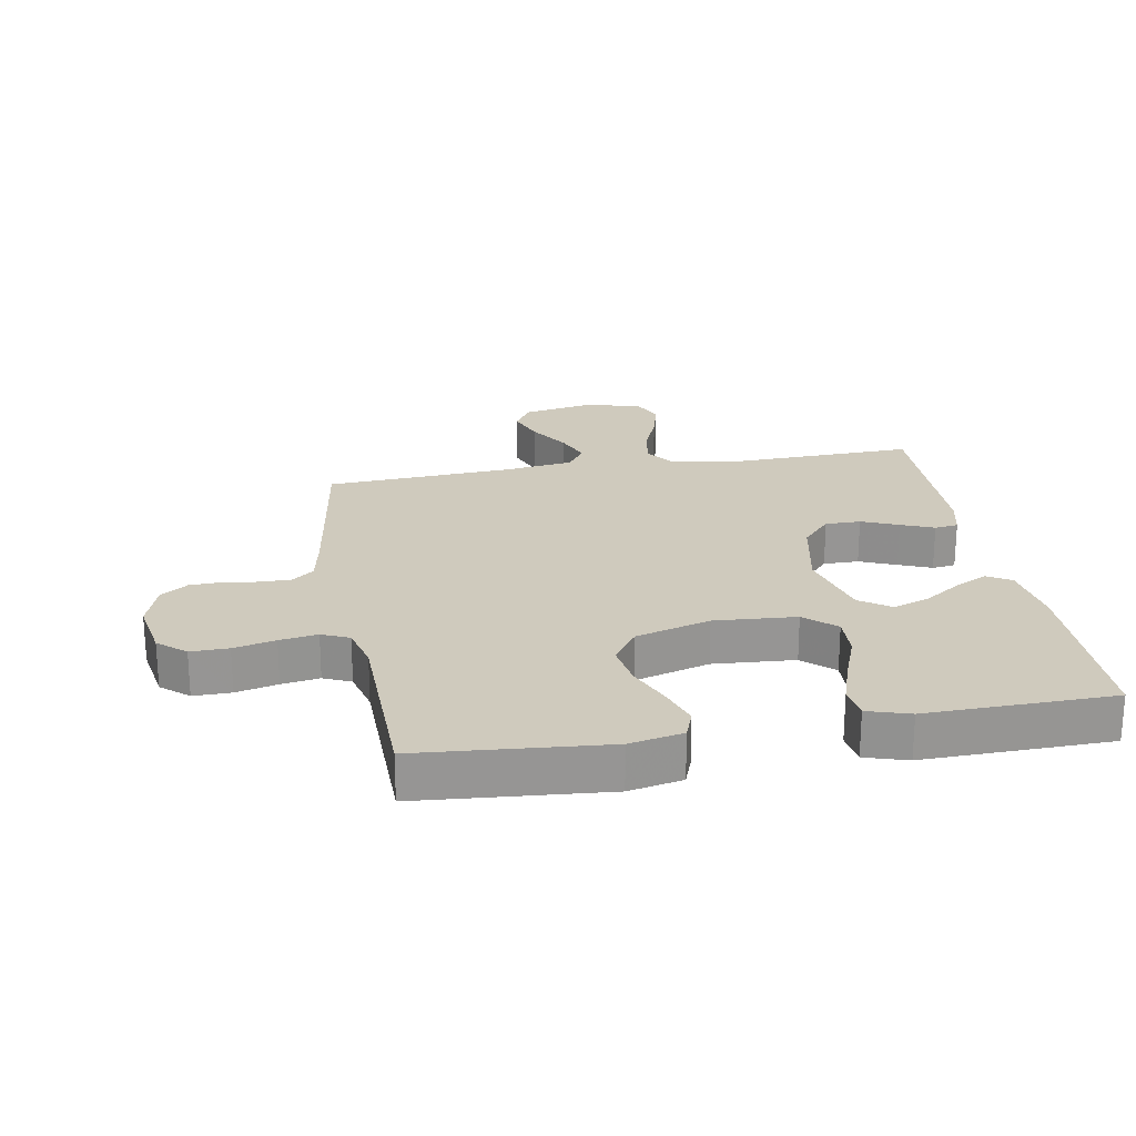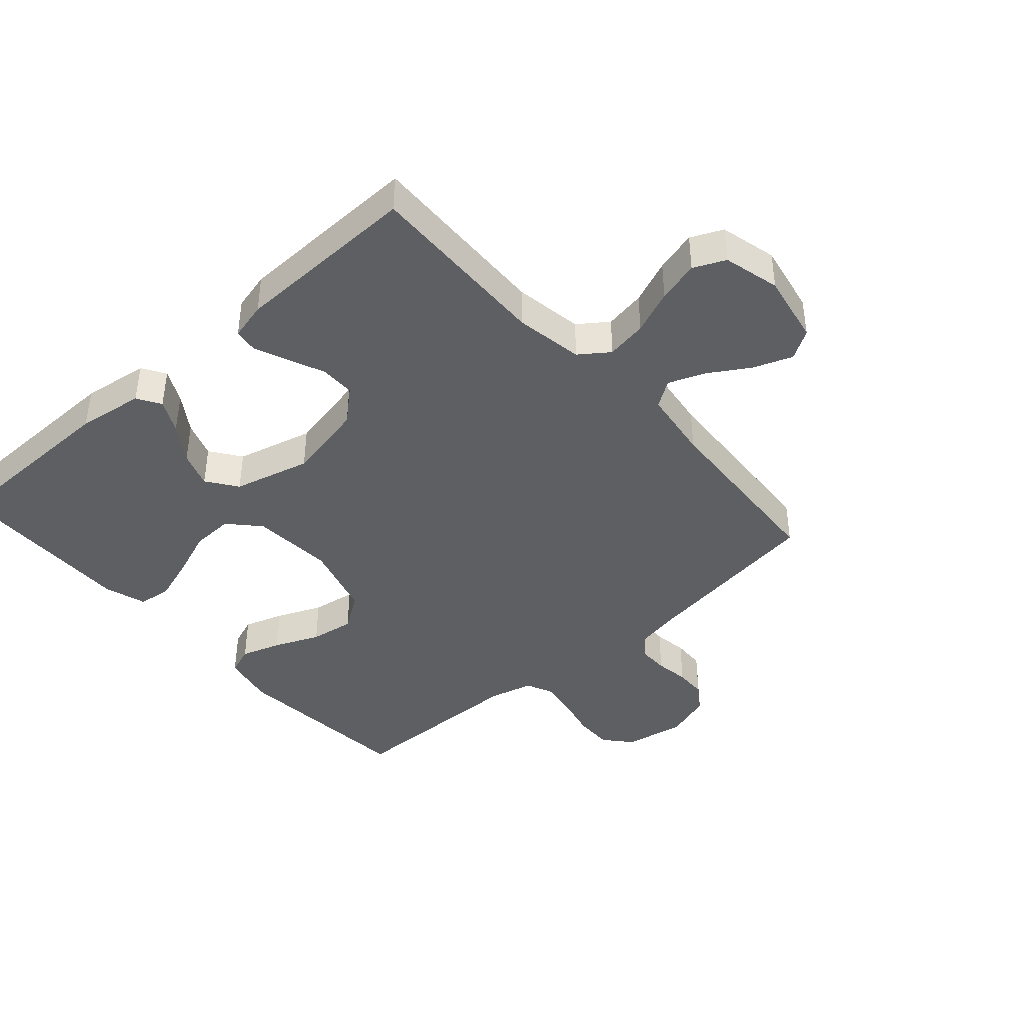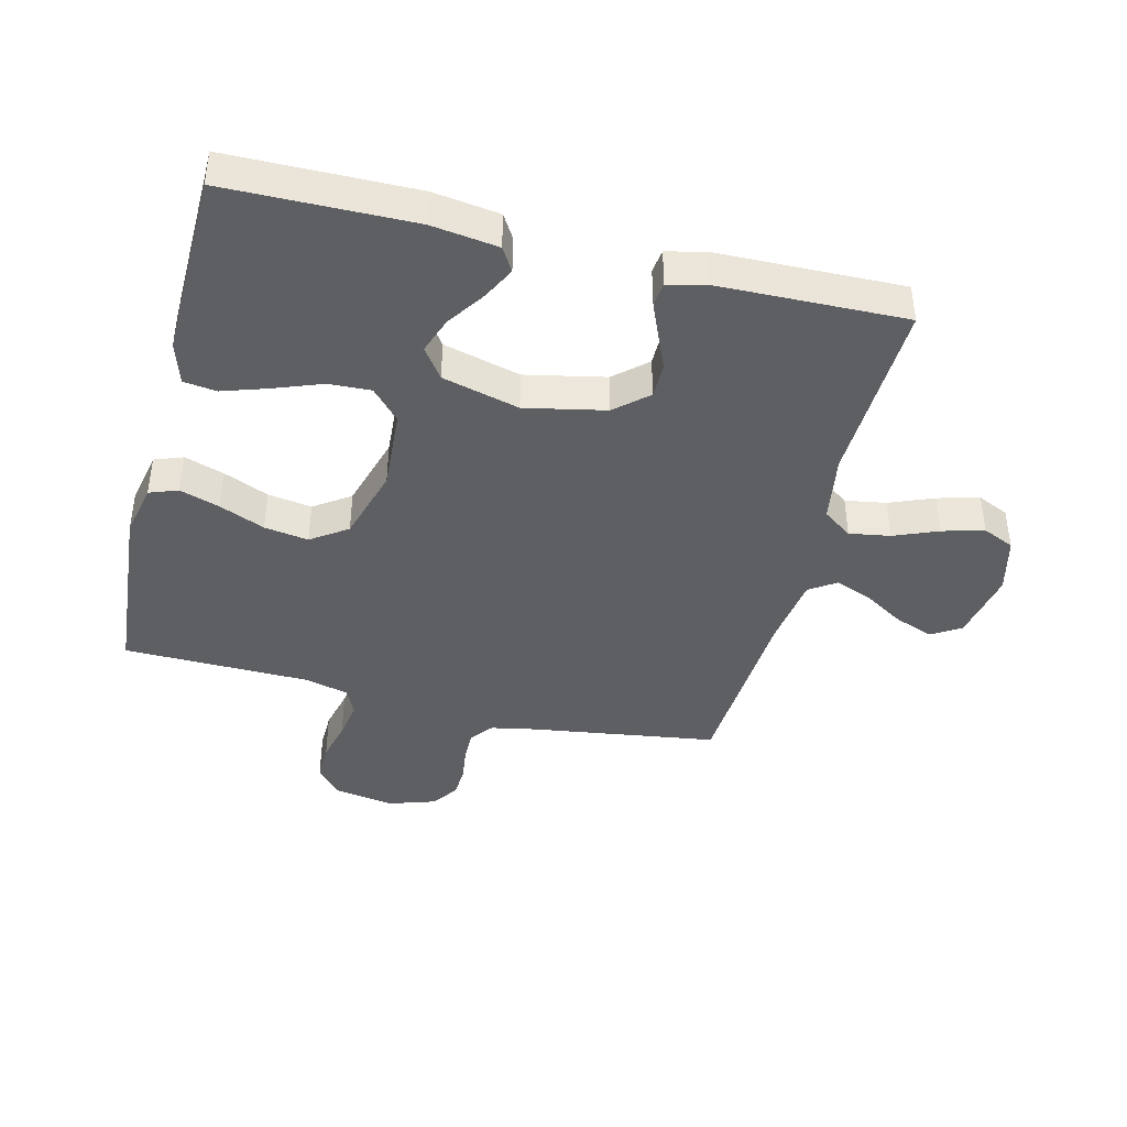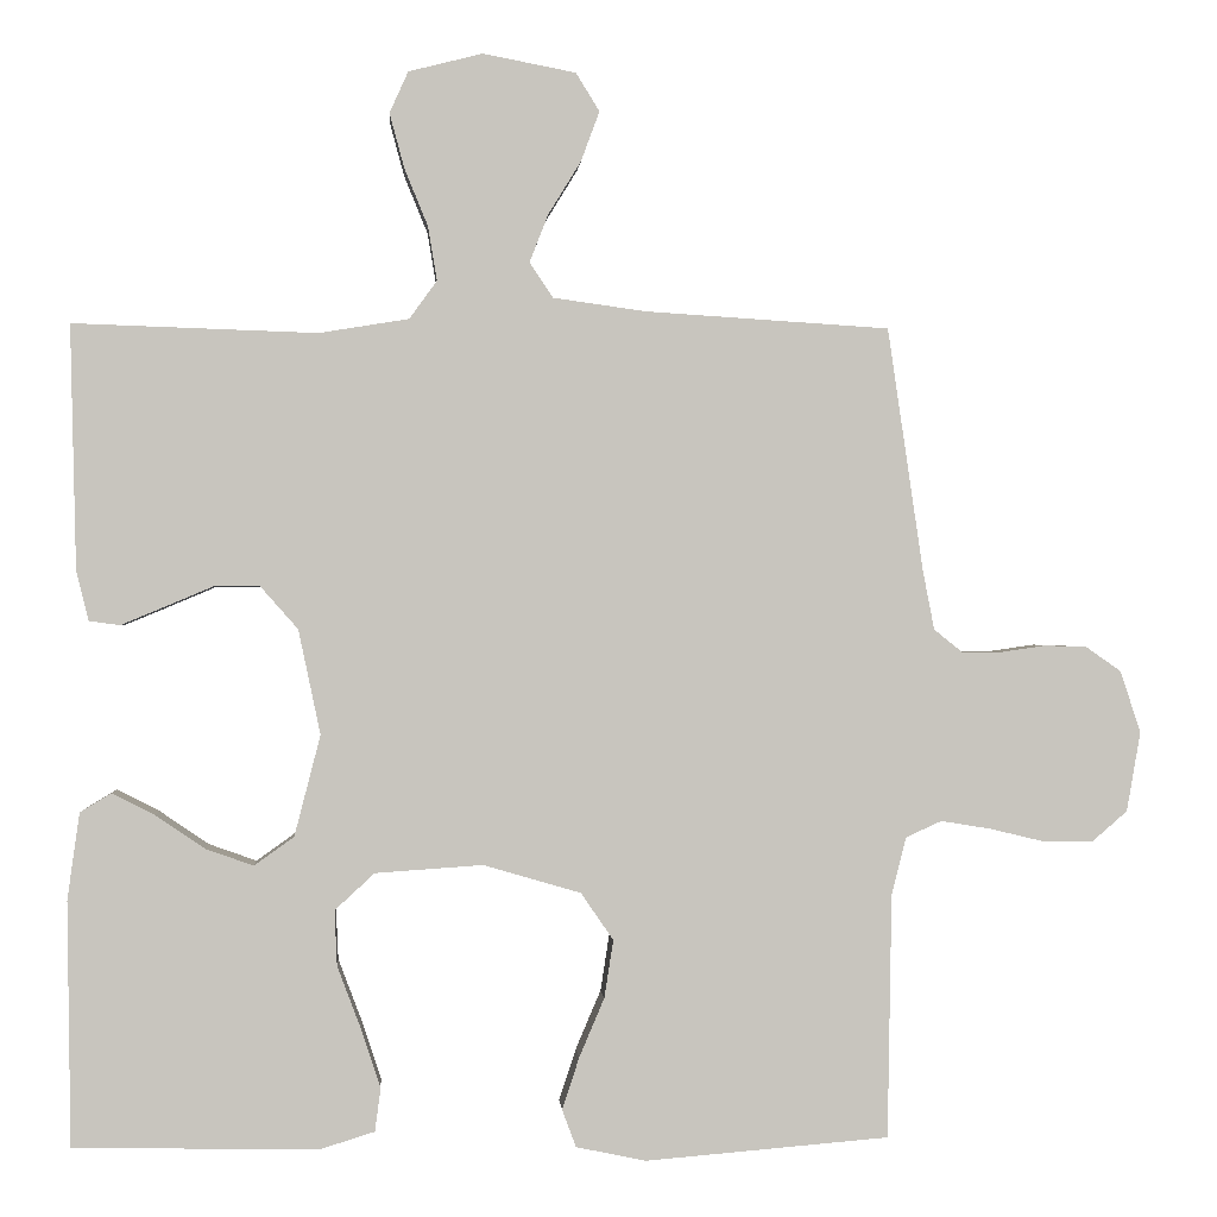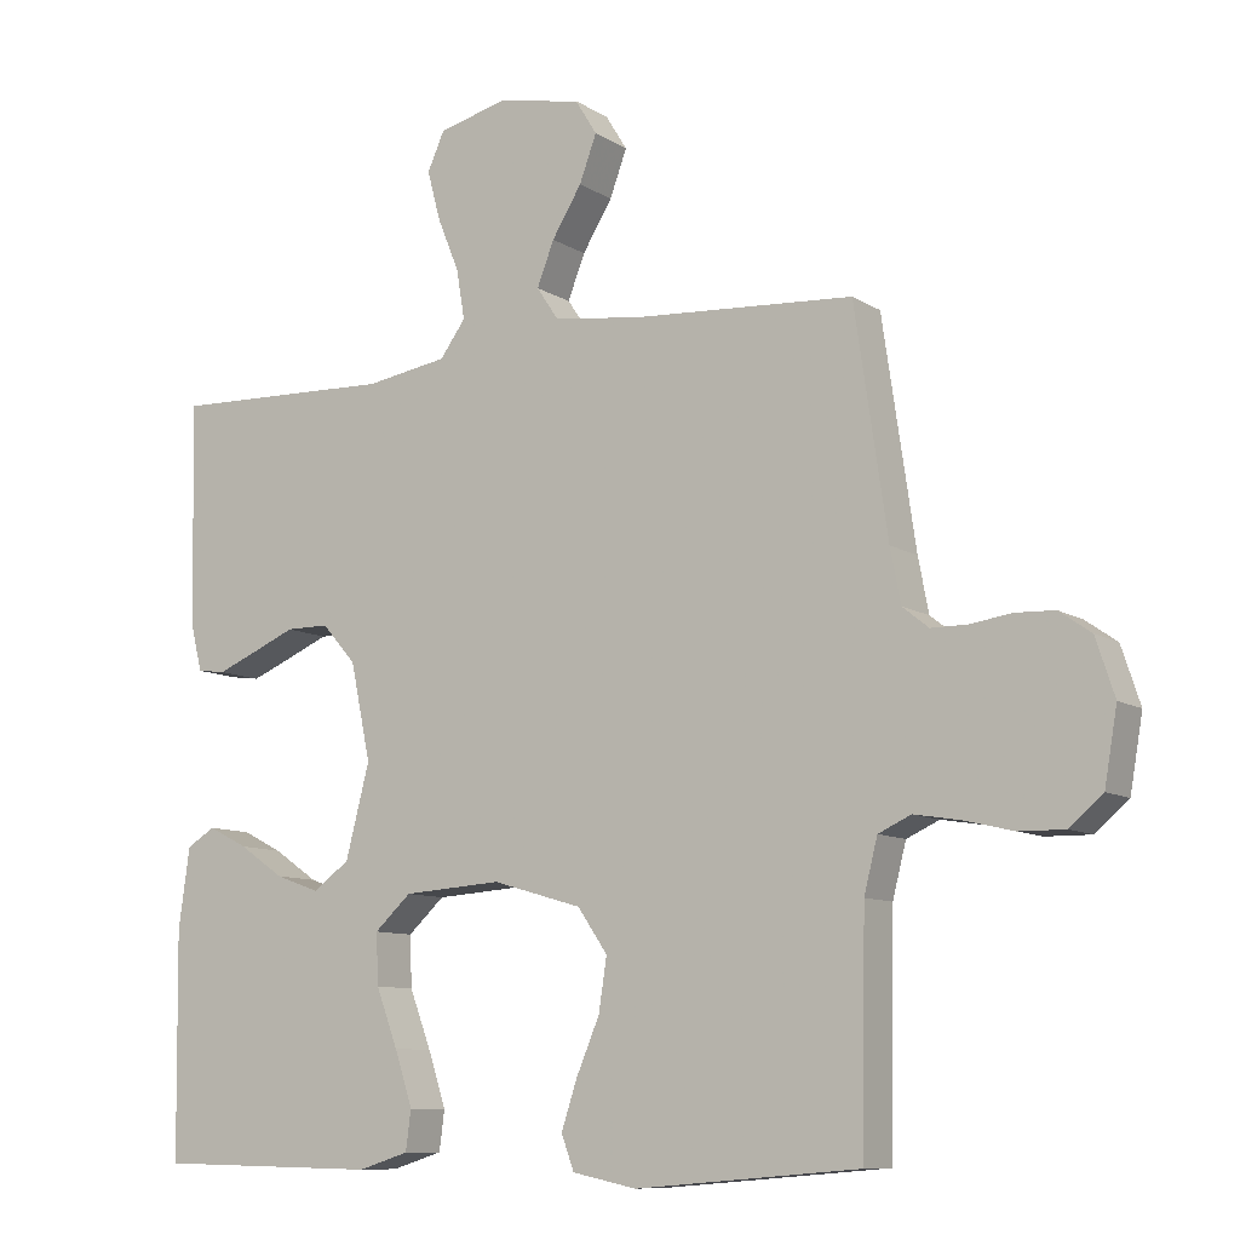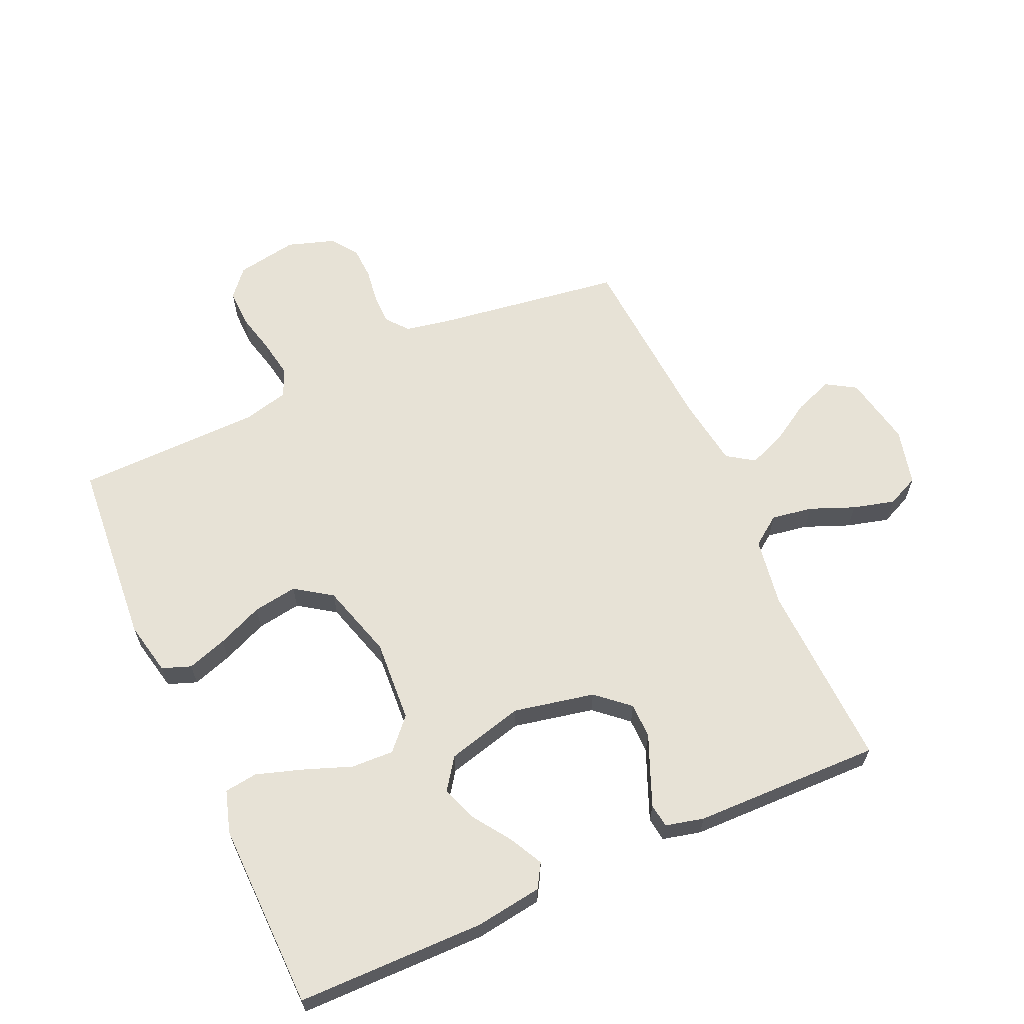
<metadata>
{"format":"obj","ext":"obj","renderer":"f3d","projection":"perspective","resolution":1024,"background":"white","views":[{"elev":22.8,"azim":170.0,"up":"+Y"},{"elev":-41.3,"azim":-48.5,"up":"+Y"},{"elev":-41.6,"azim":-104.0,"up":"+Y"},{"elev":0.2,"azim":-4.0,"up":"+Z"},{"elev":-9.6,"azim":32.6,"up":"+Z"},{"elev":63.0,"azim":-114.3,"up":"+Y"}]}
</metadata>
<code>
v -0.5 0.07 -0.5
v -0.504 0.07 -0.2
v -0.489 0.07 -0.093
v -0.451 0.07 -0.07
v -0.398 0.07 -0.097
v -0.338 0.07 -0.138
v -0.279 0.07 -0.159
v -0.23 0.07 -0.124
v -0.198 0.07 0
v -0.225 0.07 0.129
v -0.271 0.07 0.181
v -0.328 0.07 0.181
v -0.387 0.07 0.156
v -0.44 0.07 0.134
v -0.478 0.07 0.139
v -0.493 0.07 0.2
v -0.5 0.07 0.5
v -0.2 0.07 0.49
v -0.09 0.07 0.508
v -0.056 0.07 0.555
v -0.067 0.07 0.621
v -0.096 0.07 0.692
v -0.114 0.07 0.759
v -0.091 0.07 0.81
v 0 0.07 0.833
v 0.114 0.07 0.811
v 0.143 0.07 0.764
v 0.12 0.07 0.702
v 0.08 0.07 0.637
v 0.057 0.07 0.578
v 0.086 0.07 0.535
v 0.2 0.07 0.519
v 0.5 0.07 0.5
v 0.544 0.07 0.2
v 0.558 0.07 0.128
v 0.593 0.07 0.1
v 0.642 0.07 0.1
v 0.697 0.07 0.108
v 0.749 0.07 0.106
v 0.792 0.07 0.076
v 0.817 0.07 0
v 0.8 0.07 -0.098
v 0.756 0.07 -0.136
v 0.695 0.07 -0.135
v 0.628 0.07 -0.119
v 0.567 0.07 -0.109
v 0.523 0.07 -0.129
v 0.505 0.07 -0.2
v 0.5 0.07 -0.5
v 0.2 0.07 -0.525
v 0.114 0.07 -0.507
v 0.097 0.07 -0.461
v 0.118 0.07 -0.397
v 0.149 0.07 -0.324
v 0.16 0.07 -0.253
v 0.12 0.07 -0.195
v 0 0.07 -0.16
v -0.132 0.07 -0.169
v -0.181 0.07 -0.214
v -0.178 0.07 -0.282
v -0.149 0.07 -0.359
v -0.125 0.07 -0.432
v -0.132 0.07 -0.485
v -0.2 0.07 -0.506
v -0.5 0 -0.5
v -0.504 0 -0.2
v -0.489 0 -0.093
v -0.451 0 -0.07
v -0.398 0 -0.097
v -0.338 0 -0.138
v -0.279 0 -0.159
v -0.23 0 -0.124
v -0.198 0 0
v -0.225 0 0.129
v -0.271 0 0.181
v -0.328 0 0.181
v -0.387 0 0.156
v -0.44 0 0.134
v -0.478 0 0.139
v -0.493 0 0.2
v -0.5 0 0.5
v -0.2 0 0.49
v -0.09 0 0.508
v -0.056 0 0.555
v -0.067 0 0.621
v -0.096 0 0.692
v -0.114 0 0.759
v -0.091 0 0.81
v 0 0 0.833
v 0.114 0 0.811
v 0.143 0 0.764
v 0.12 0 0.702
v 0.08 0 0.637
v 0.057 0 0.578
v 0.086 0 0.535
v 0.2 0 0.519
v 0.5 0 0.5
v 0.544 0 0.2
v 0.558 0 0.128
v 0.593 0 0.1
v 0.642 0 0.1
v 0.697 0 0.108
v 0.749 0 0.106
v 0.792 0 0.076
v 0.817 0 0
v 0.8 0 -0.098
v 0.756 0 -0.136
v 0.695 0 -0.135
v 0.628 0 -0.119
v 0.567 0 -0.109
v 0.523 0 -0.129
v 0.505 0 -0.2
v 0.5 0 -0.5
v 0.2 0 -0.525
v 0.114 0 -0.507
v 0.097 0 -0.461
v 0.118 0 -0.397
v 0.149 0 -0.324
v 0.16 0 -0.253
v 0.12 0 -0.195
v 0 0 -0.16
v -0.132 0 -0.169
v -0.181 0 -0.214
v -0.178 0 -0.282
v -0.149 0 -0.359
v -0.125 0 -0.432
v -0.132 0 -0.485
v -0.2 0 -0.506
f 4 5 6
f 3 4 6
f 2 3 6
f 1 2 6
f 64 1 6
f 63 64 6
f 62 63 6
f 61 62 6
f 60 61 6
f 59 60 6 7
f 58 59 7 8
f 57 58 8 9
f 56 57 9 10
f 52 53 54
f 51 52 54
f 50 51 54
f 49 50 54
f 48 49 54
f 47 48 54 55
f 46 47 55 56
f 43 44 45
f 42 43 45
f 41 42 45
f 40 41 45
f 39 40 45
f 38 39 45
f 37 38 45
f 36 37 45 46
f 56 10 11
f 46 56 11
f 36 46 11
f 35 36 11
f 32 33 34
f 34 35 11
f 32 34 11
f 31 32 11
f 27 28 29
f 26 27 29
f 25 26 29
f 24 25 29
f 23 24 29
f 22 23 29
f 21 22 29
f 20 21 29 30
f 30 31 11
f 20 30 11
f 19 20 11
f 16 17 18
f 15 16 18
f 14 15 18
f 13 14 18
f 12 13 18
f 11 12 18 19
f 70 69 68
f 70 68 67
f 70 67 66
f 70 66 65
f 70 65 128
f 70 128 127
f 70 127 126
f 70 126 125
f 70 125 124
f 71 70 124 123
f 72 71 123 122
f 73 72 122 121
f 74 73 121 120
f 118 117 116
f 118 116 115
f 118 115 114
f 118 114 113
f 118 113 112
f 119 118 112 111
f 120 119 111 110
f 109 108 107
f 109 107 106
f 109 106 105
f 109 105 104
f 109 104 103
f 109 103 102
f 109 102 101
f 110 109 101 100
f 75 74 120
f 75 120 110
f 75 110 100
f 75 100 99
f 98 97 96
f 75 99 98
f 75 98 96
f 75 96 95
f 93 92 91
f 93 91 90
f 93 90 89
f 93 89 88
f 93 88 87
f 93 87 86
f 93 86 85
f 94 93 85 84
f 75 95 94
f 75 94 84
f 75 84 83
f 82 81 80
f 82 80 79
f 82 79 78
f 82 78 77
f 82 77 76
f 83 82 76 75
f 1 65 66 2
f 2 66 67 3
f 3 67 68 4
f 4 68 69 5
f 5 69 70 6
f 6 70 71 7
f 7 71 72 8
f 8 72 73 9
f 9 73 74 10
f 10 74 75 11
f 11 75 76 12
f 12 76 77 13
f 13 77 78 14
f 14 78 79 15
f 15 79 80 16
f 16 80 81 17
f 17 81 82 18
f 18 82 83 19
f 19 83 84 20
f 20 84 85 21
f 21 85 86 22
f 22 86 87 23
f 23 87 88 24
f 24 88 89 25
f 25 89 90 26
f 26 90 91 27
f 27 91 92 28
f 28 92 93 29
f 29 93 94 30
f 30 94 95 31
f 31 95 96 32
f 32 96 97 33
f 33 97 98 34
f 34 98 99 35
f 35 99 100 36
f 36 100 101 37
f 37 101 102 38
f 38 102 103 39
f 39 103 104 40
f 40 104 105 41
f 41 105 106 42
f 42 106 107 43
f 43 107 108 44
f 44 108 109 45
f 45 109 110 46
f 46 110 111 47
f 47 111 112 48
f 48 112 113 49
f 49 113 114 50
f 50 114 115 51
f 51 115 116 52
f 52 116 117 53
f 53 117 118 54
f 54 118 119 55
f 55 119 120 56
f 56 120 121 57
f 57 121 122 58
f 58 122 123 59
f 59 123 124 60
f 60 124 125 61
f 61 125 126 62
f 62 126 127 63
f 63 127 128 64
f 64 128 65 1

</code>
